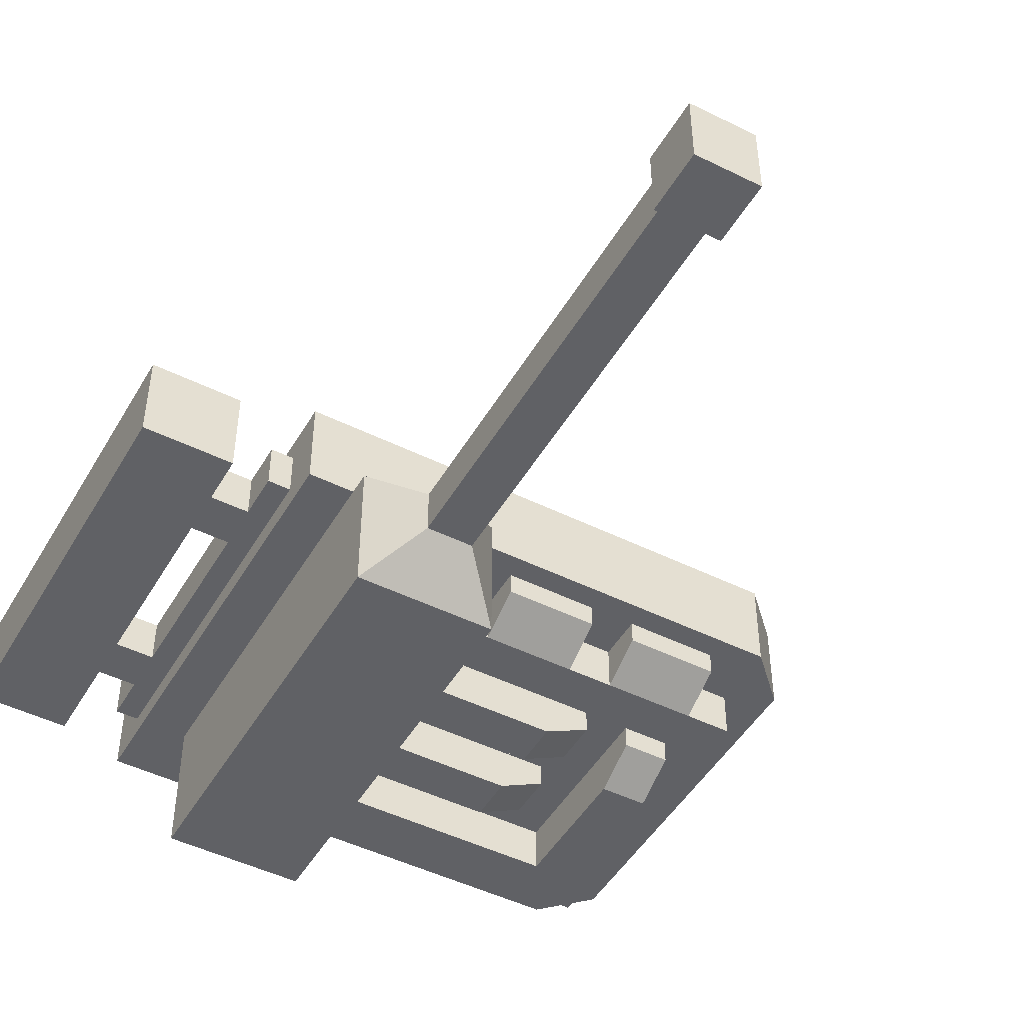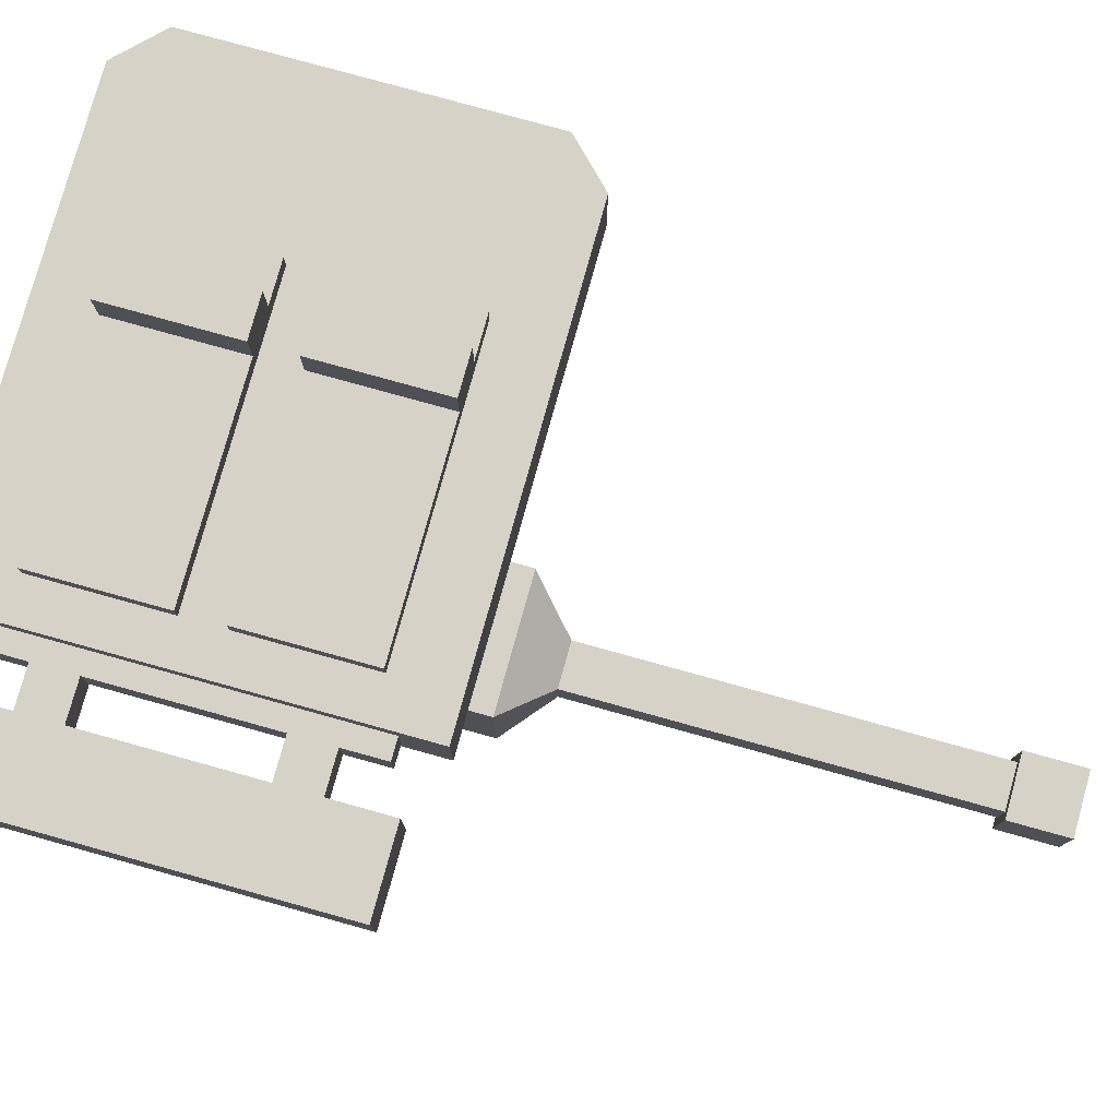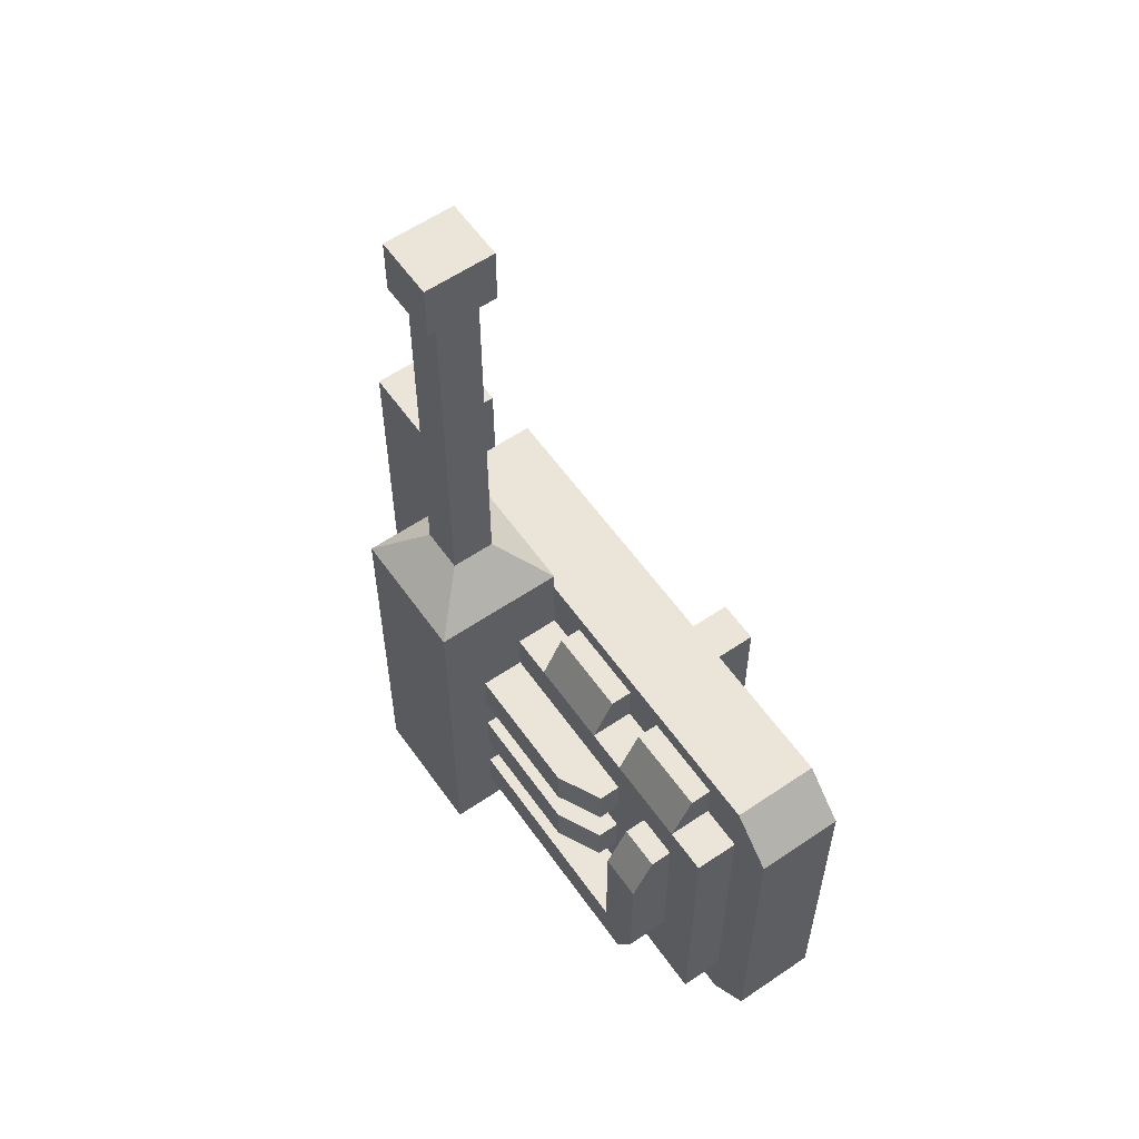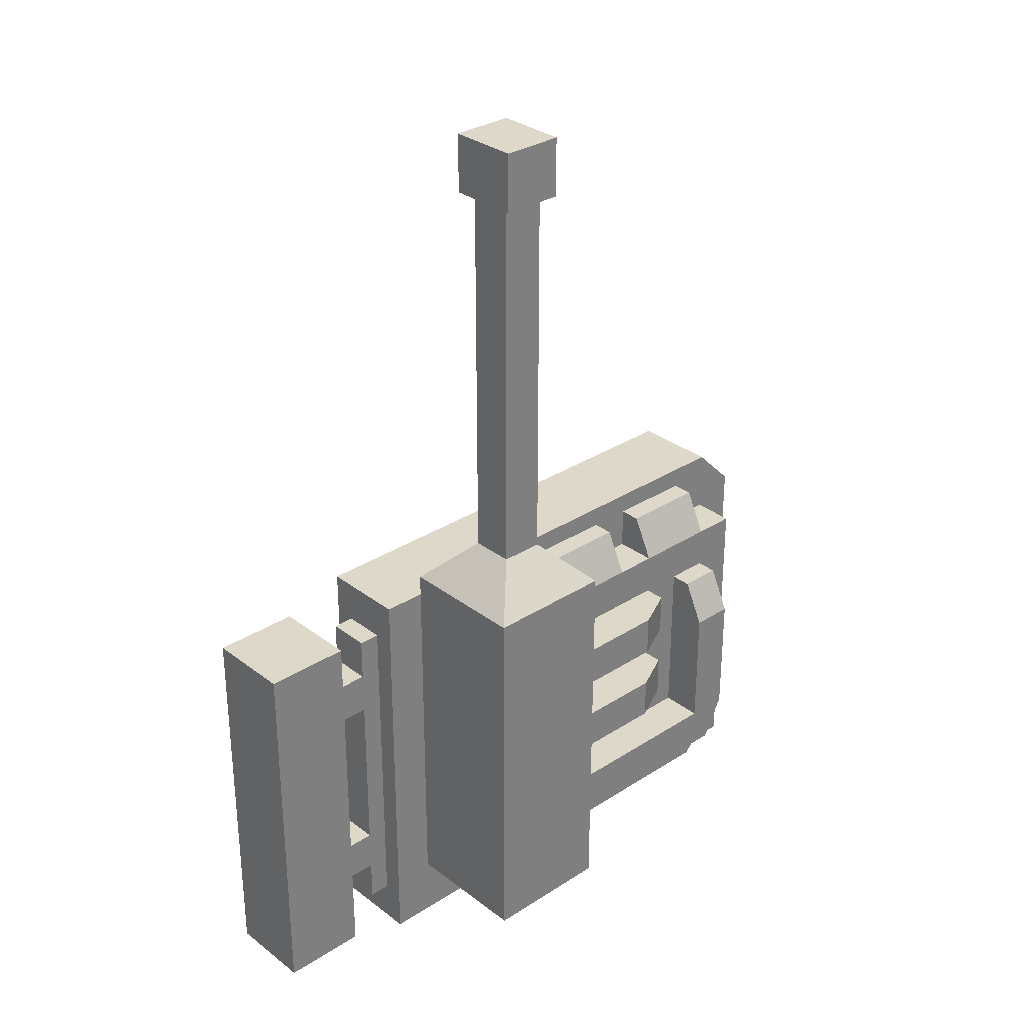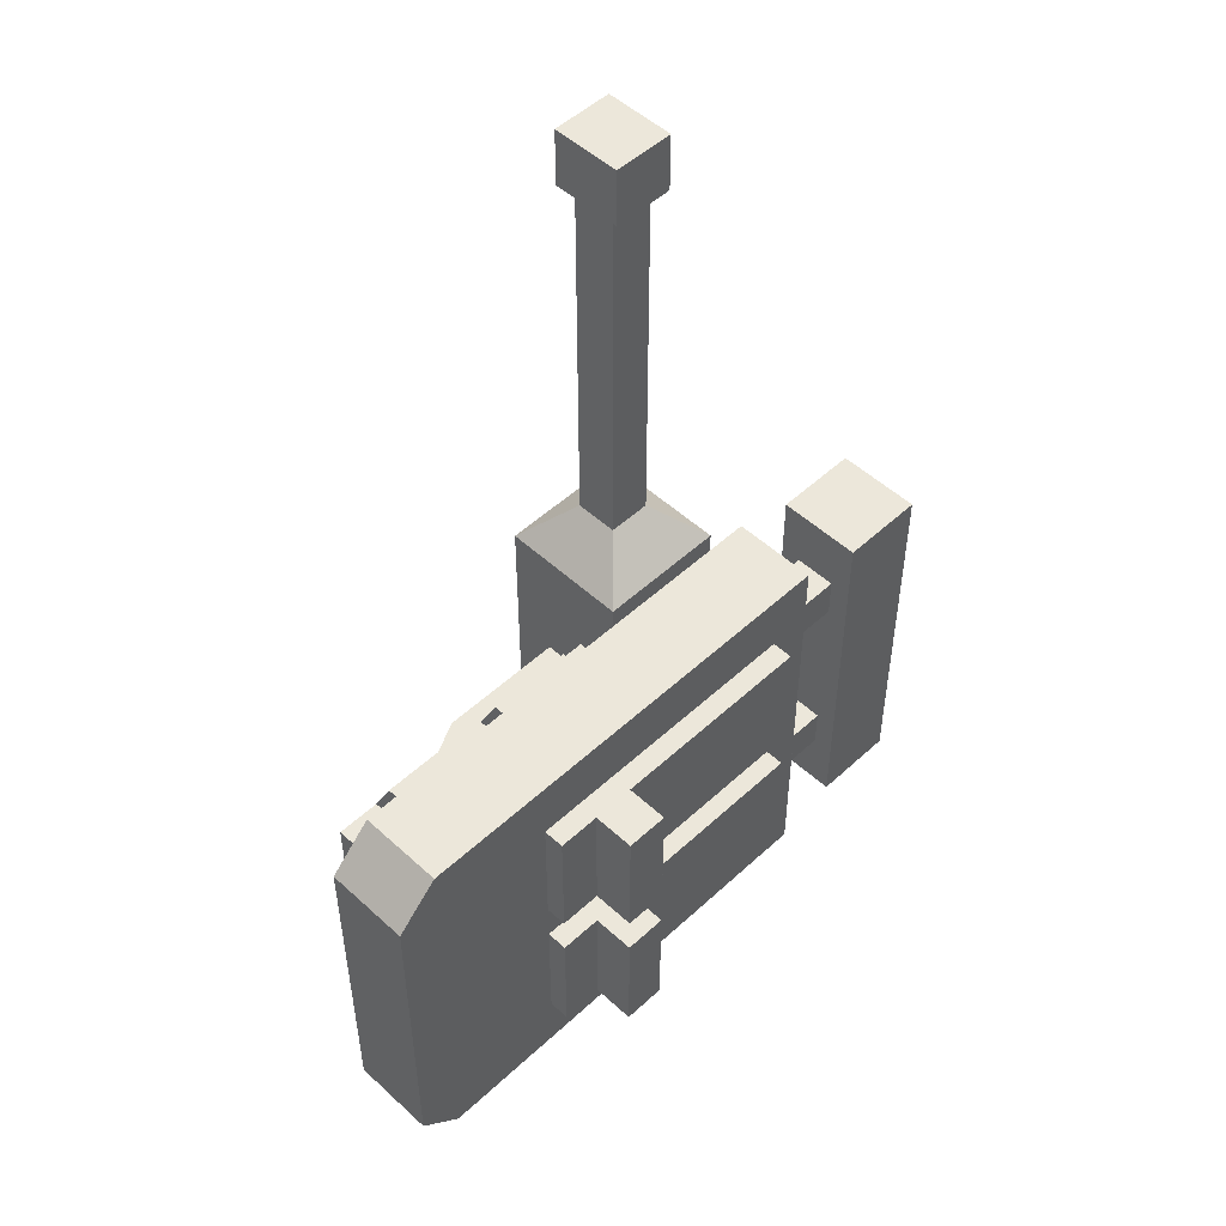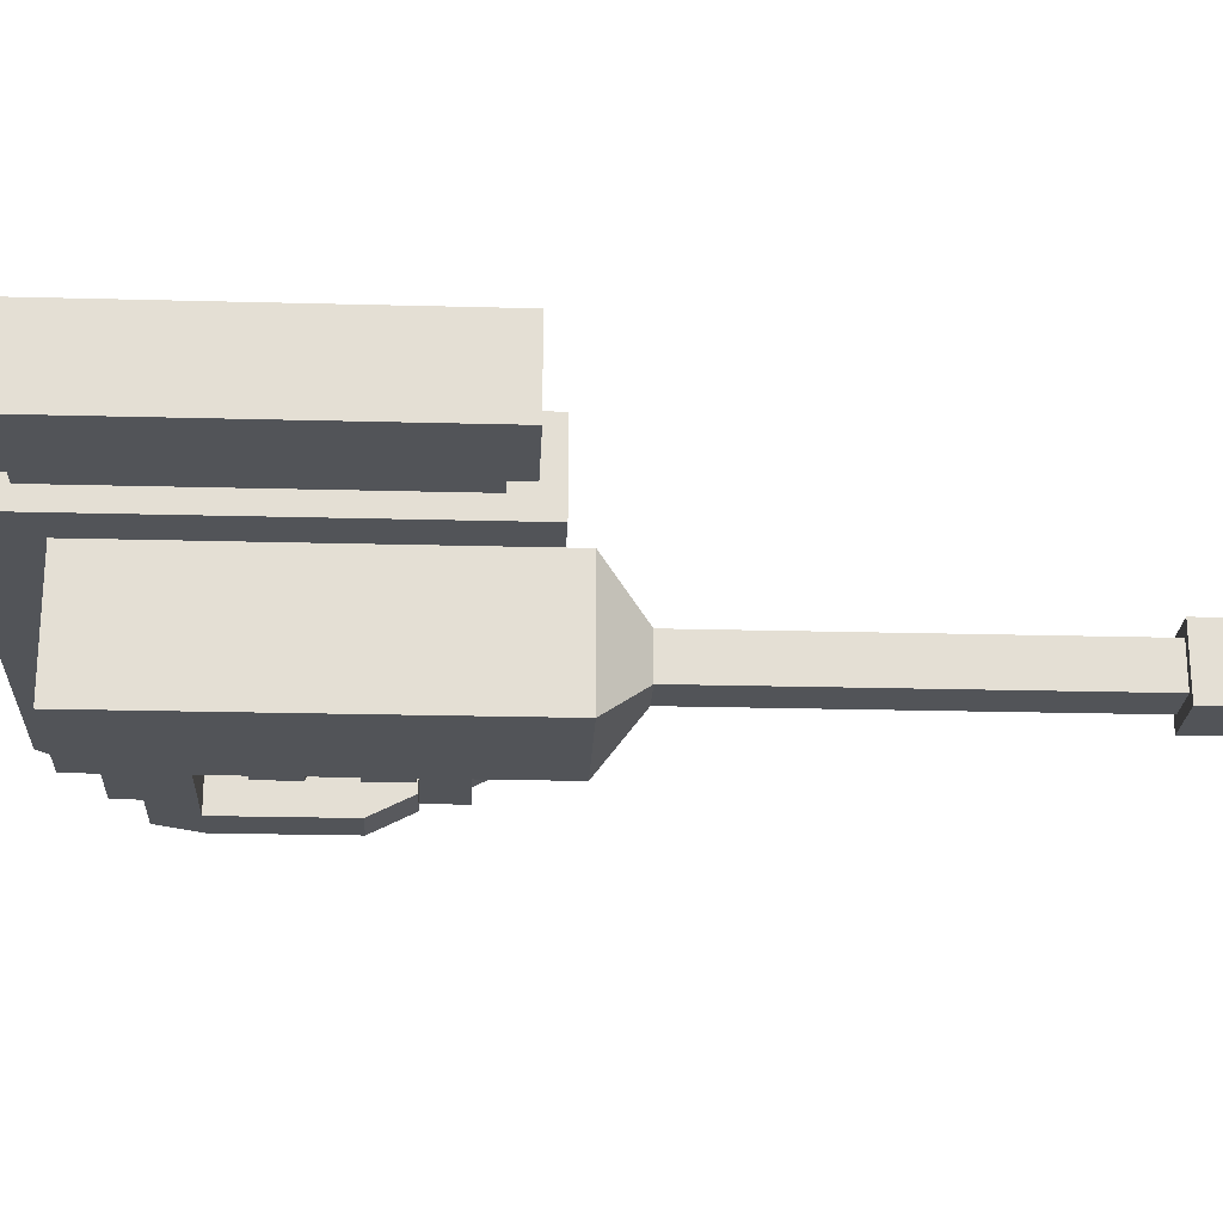
<metadata>
{"format":"obj","ext":"obj","renderer":"f3d","projection":"perspective","resolution":1024,"background":"white","views":[{"elev":-47.7,"azim":150.9,"up":"+Z"},{"elev":78.6,"azim":105.5,"up":"+Z"},{"elev":58.9,"azim":-125.0,"up":"+Y"},{"elev":31.0,"azim":137.4,"up":"+Y"},{"elev":51.1,"azim":-45.1,"up":"+Y"},{"elev":-23.0,"azim":87.4,"up":"+Z"}]}
</metadata>
<code>
o main
v 0.3125 0.625 0.0625
v 0.3125 0.625 -0.0625
v 0.3125 0 0.0625
v 0.3125 0 -0.0625
v -0.375 0.625 0.0625
v -0.375 0.625 -0.0625
v -0.375 0 0.0625
v -0.375 0 -0.0625
v -0.4375 0.5625 0.0625
v -0.4375 0.5625 -0.0625
v -0.4375 0.0625 0.0625
v -0.4375 0.0625 -0.0625
v 0.25 0.2812 0.09375
v 0.25 0.2812 0.03125
v 0.25 0.09375 0.09375
v 0.25 0.09375 0.03125
v -0.1875 0.2812 0.09375
v -0.1875 0.2812 0.03125
v -0.1875 0.09375 0.09375
v -0.1875 0.09375 0.03125
v 0.25 0.5312 0.09375
v 0.25 0.5312 0.03125
v 0.25 0.3438 0.09375
v 0.25 0.3438 0.03125
v -0.1875 0.5312 0.09375
v -0.1875 0.5312 0.03125
v -0.1875 0.3438 0.09375
v -0.1875 0.3438 0.03125
v 0.1875 0.7188 -0.125
v 0.1875 0.7188 -0.1875
v 0.25 0.6562 -0.0625
v 0.25 0.6562 -0.25
v 0.125 0.7188 -0.125
v 0.125 0.7188 -0.1875
v 0.0625 0.6562 -0.0625
v 0.0625 0.6562 -0.25
v 0.1875 1.281 -0.125
v 0.1875 1.281 -0.1875
v 0.125 1.281 -0.125
v 0.125 1.281 -0.1875
v 0.2 1.362 -0.1063
v 0.2 1.362 -0.2062
v 0.2 1.278 -0.1063
v 0.2 1.278 -0.2062
v 0.1125 1.362 -0.1063
v 0.1125 1.362 -0.2062
v 0.1125 1.278 -0.1063
v 0.1125 1.278 -0.2062
v 0.5312 0.5938 0.0625
v 0.5312 0.5938 -0.0625
v 0.5312 0.03125 0.0625
v 0.5312 0.03125 -0.0625
v 0.4062 0.5938 0.0625
v 0.4062 0.5938 -0.0625
v 0.4062 0.03125 0.0625
v 0.4062 0.03125 -0.0625
v 0.4062 0.5 0.03125
v 0.4062 0.5 -0.03125
v 0.4062 0.4375 0.03125
v 0.4062 0.4375 -0.03125
v 0.3438 0.5 0.03125
v 0.3438 0.5 -0.03125
v 0.3438 0.4375 0.03125
v 0.3438 0.4375 -0.03125
v 0.4062 0.1875 0.03125
v 0.4062 0.1875 -0.03125
v 0.4062 0.125 0.03125
v 0.4062 0.125 -0.03125
v 0.3438 0.1875 0.03125
v 0.3438 0.1875 -0.03125
v 0.3438 0.125 0.03125
v 0.3438 0.125 -0.03125
v 0.3438 0.5625 0.03125
v 0.3438 0.5625 -0.03125
v 0.3438 0.0625 0.03125
v 0.3438 0.0625 -0.03125
v 0.2812 0.5625 0.03125
v 0.2812 0.5625 -0.03125
v 0.2812 0.0625 0.03125
v 0.2812 0.0625 -0.03125
v 0.0625 0.2188 -0.125
v 0.0625 0.2188 -0.1875
v 0.0625 0.1562 -0.125
v 0.0625 0.1562 -0.1875
v -0.25 0.2188 -0.125
v -0.25 0.2188 -0.1875
v -0.25 0.1562 -0.125
v -0.25 0.1562 -0.1875
v -0.3125 0.2188 -0.125
v -0.3125 0.2188 -0.1875
v -0.2812 0.1562 -0.125
v -0.2812 0.1562 -0.1875
v -0.25 0.4688 -0.125
v -0.25 0.4688 -0.1562
v -0.25 0.4062 -0.125
v -0.25 0.4062 -0.1875
v -0.3125 0.4688 -0.125
v -0.3125 0.4688 -0.1562
v -0.3125 0.4062 -0.125
v -0.3125 0.4062 -0.1875
v 0.0625 0.4688 -0.125
v 0.0625 0.4688 -0.1875
v 0.0625 0.4062 -0.125
v 0.0625 0.4062 -0.1875
v -0.125 0.4688 -0.125
v -0.125 0.4688 -0.1875
v -0.125 0.4062 -0.125
v -0.125 0.4062 -0.1875
v -0.1875 0.4688 -0.125
v -0.1875 0.4688 -0.1562
v -0.1875 0.4062 -0.125
v -0.1875 0.4062 -0.1562
v 0.0625 0.3438 -0.125
v 0.0625 0.3438 -0.1875
v 0.0625 0.2812 -0.125
v 0.0625 0.2812 -0.1875
v -0.125 0.3438 -0.125
v -0.125 0.3438 -0.1875
v -0.125 0.2812 -0.125
v -0.125 0.2812 -0.1875
v -0.1875 0.3438 -0.125
v -0.1875 0.3438 -0.1562
v -0.1875 0.2812 -0.125
v -0.1875 0.2812 -0.1562
v 0 0.5938 -0.0625
v 0 0.5938 -0.09375
v 0 0.5312 -0.0625
v 0 0.5312 -0.125
v -0.125 0.5938 -0.0625
v -0.125 0.5938 -0.09375
v -0.125 0.5312 -0.0625
v -0.125 0.5312 -0.125
v -0.1875 0.5938 -0.0625
v -0.1875 0.5938 -0.09375
v -0.1875 0.5312 -0.0625
v -0.1875 0.5312 -0.125
v -0.3125 0.5938 -0.0625
v -0.3125 0.5938 -0.09375
v -0.3125 0.5312 -0.0625
v -0.3125 0.5312 -0.125
v 0.0625 0.5312 -0.0625
v 0.0625 0.5312 -0.125
v 0.0625 0.09375 -0.0625
v 0.0625 0.09375 -0.125
v -0.375 0.5312 -0.0625
v -0.375 0.5312 -0.125
v -0.375 0.09375 -0.0625
v -0.375 0.09375 -0.125
v 0.25 0.09375 -0.0625
v 0.25 0.09375 -0.25
v 0.0625 0.09375 -0.25
f 4 2 1 3
f 1 2 6 5
f 4 3 7 8
f 3 1 5 7
f 8 6 2 4
f 11 9 10 12
f 9 5 6 10
f 8 7 11 12
f 7 5 9 11
f 10 6 8 12
f 16 14 13 15
f 19 17 18 20
f 13 14 18 17
f 16 15 19 20
f 15 13 17 19
f 24 22 21 23
f 27 25 26 28
f 21 22 26 25
f 24 23 27 28
f 23 21 25 27
f 30 29 31 32
f 35 33 34 36
f 31 29 33 35
f 34 30 32 36
f 30 38 37 29
f 33 39 40 34
f 29 37 39 33
f 34 40 38 30
f 42 41 43 44
f 47 45 46 48
f 45 41 42 46
f 44 43 47 48
f 43 41 45 47
f 46 42 44 48
f 52 50 49 51
f 55 53 54 56
f 49 50 54 53
f 52 51 55 56
f 51 49 53 55
f 56 54 50 52
f 57 58 62 61
f 60 59 63 64
f 59 57 61 63
f 64 62 58 60
f 65 66 70 69
f 68 67 71 72
f 67 65 69 71
f 72 70 66 68
f 76 74 73 75
f 73 74 78 77
f 76 75 79 80
f 75 73 77 79
f 80 78 74 76
f 81 82 86 85
f 84 83 87 88
f 88 86 82 84
f 91 89 90 92
f 88 87 91 92
f 90 86 88 92
f 94 93 95 96
f 99 97 98 100
f 97 93 94 98
f 98 94 96 100
f 86 96 95 85
f 89 99 100 90
f 90 100 96 86
f 101 102 106 105
f 104 103 107 108
f 108 106 102 104
f 111 109 110 112
f 109 105 106 110
f 108 107 111 112
f 110 106 108 112
f 113 114 118 117
f 116 115 119 120
f 120 118 114 116
f 123 121 122 124
f 121 117 118 122
f 120 119 123 124
f 122 118 120 124
f 126 125 127 128
f 131 129 130 132
f 129 125 126 130
f 130 126 128 132
f 134 133 135 136
f 139 137 138 140
f 137 133 134 138
f 138 134 136 140
f 147 145 146 148
f 141 142 146 145
f 144 143 147 148
f 148 146 142 144
f 150 32 31 149
f 143 35 36 151
f 150 149 143 151
f 149 31 35 143
f 151 36 32 150
o knob1
v -0.0625 0.5312 0.1562
v -0.0625 0.5312 0.09375
v -0.0625 0.3438 0.1562
v -0.0625 0.3438 0.09375
v -0.125 0.5312 0.1562
v -0.125 0.5312 0.09375
v -0.125 0.3438 0.1562
v -0.125 0.3438 0.09375
f 155 153 152 154
f 158 156 157 159
f 152 153 157 156
f 155 154 158 159
f 154 152 156 158
o knob2
v -0.0625 0.2812 0.1562
v -0.0625 0.2812 0.09375
v -0.0625 0.09375 0.1562
v -0.0625 0.09375 0.09375
v -0.125 0.2812 0.1562
v -0.125 0.2812 0.09375
v -0.125 0.09375 0.1562
v -0.125 0.09375 0.09375
f 163 161 160 162
f 166 164 165 167
f 160 161 165 164
f 163 162 166 167
f 162 160 164 166

</code>
